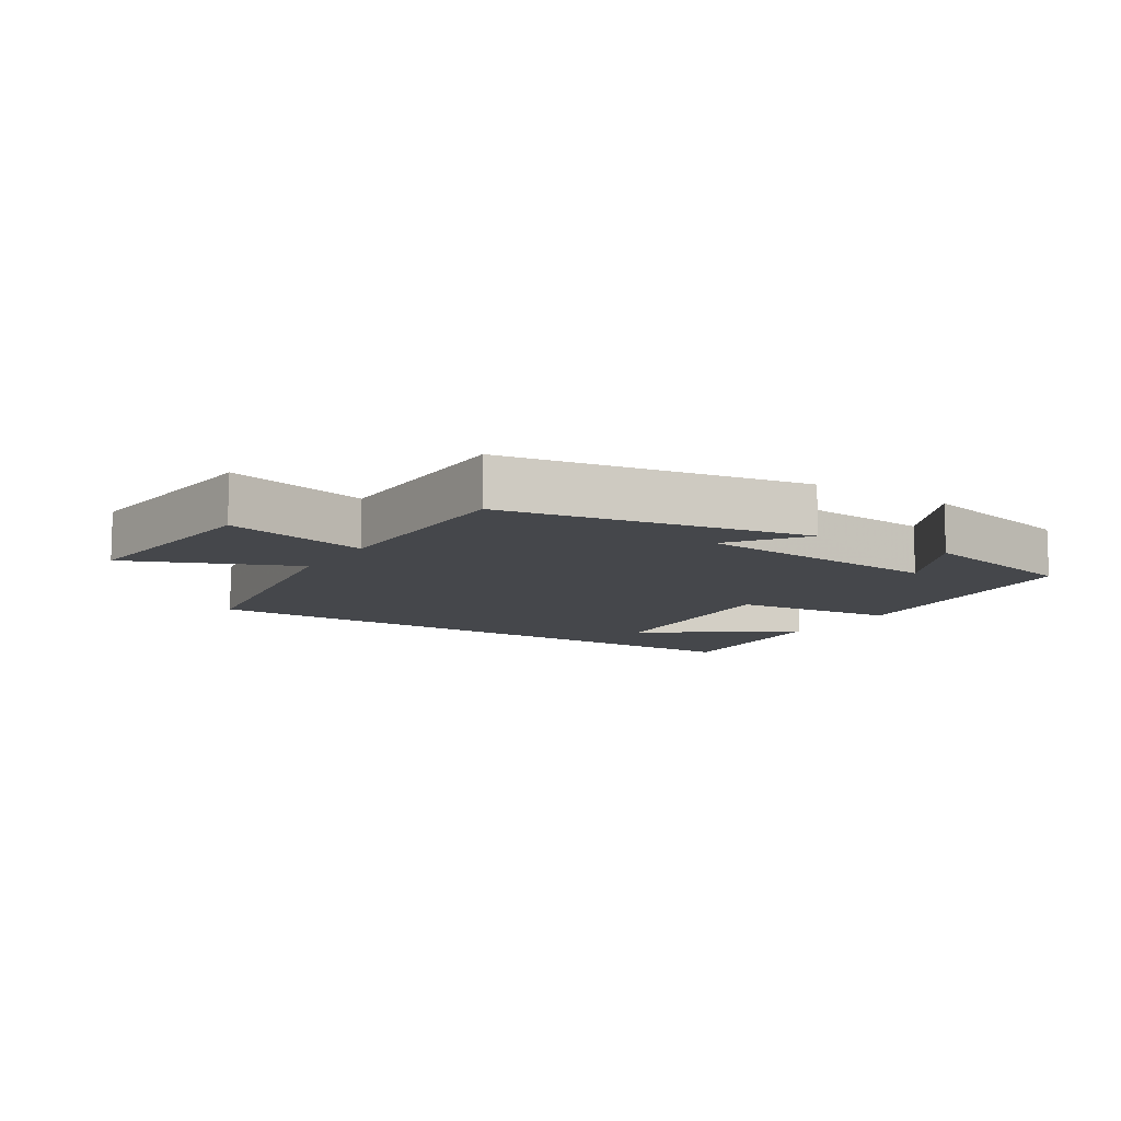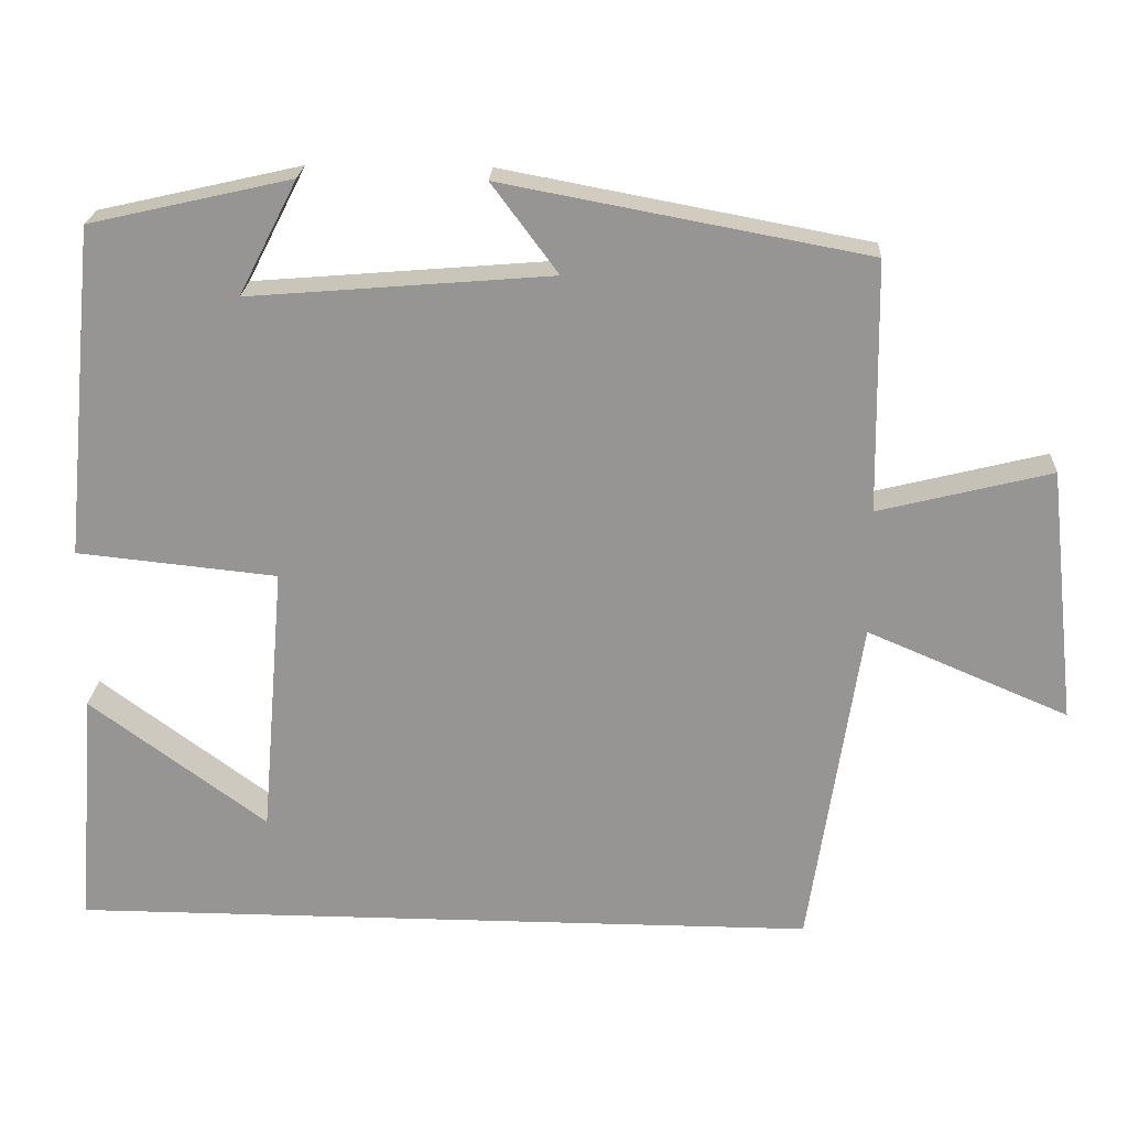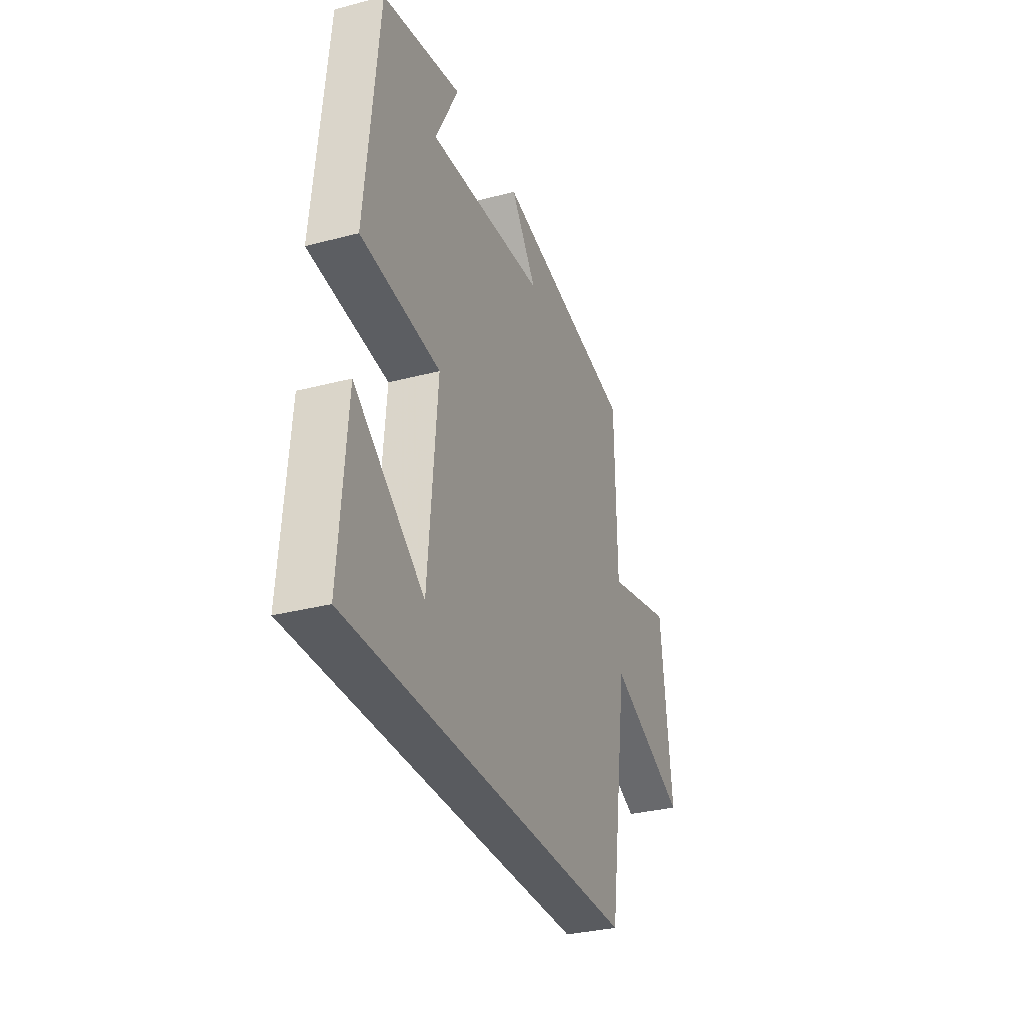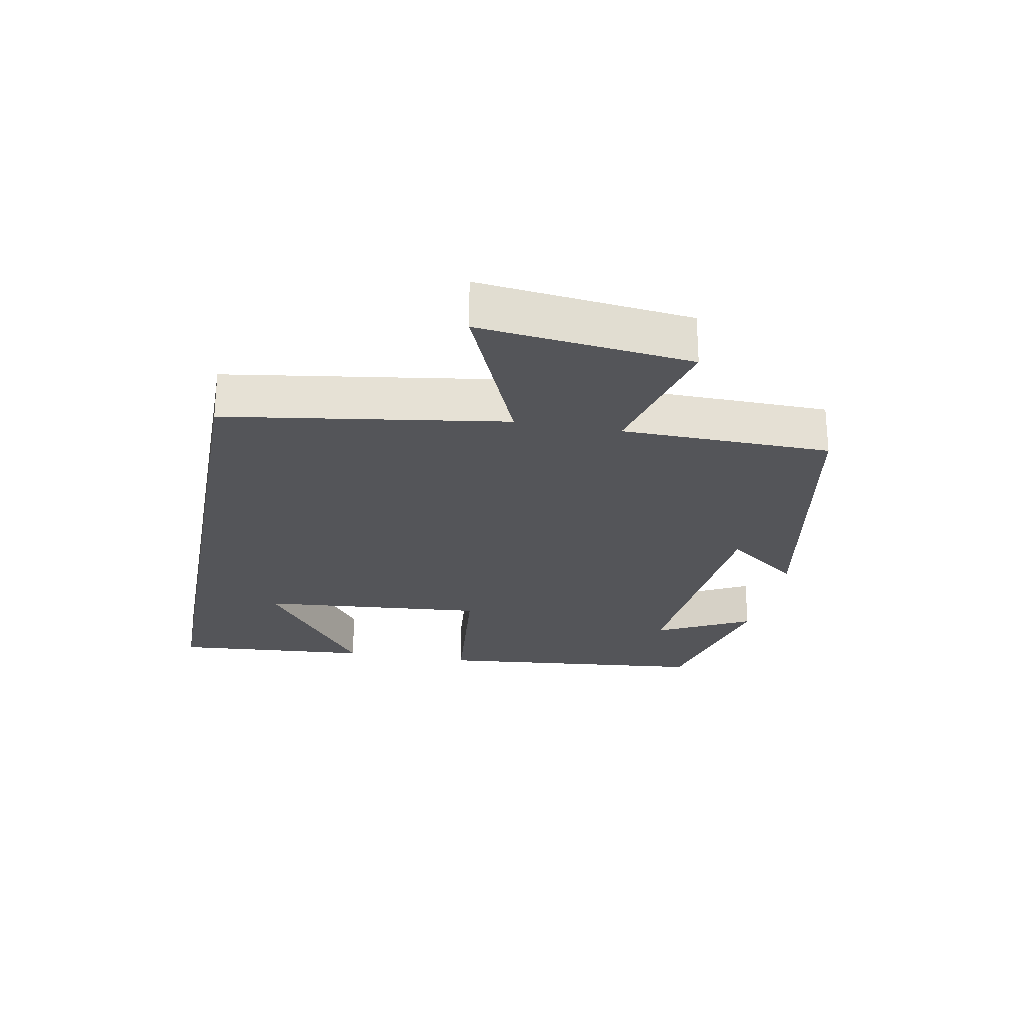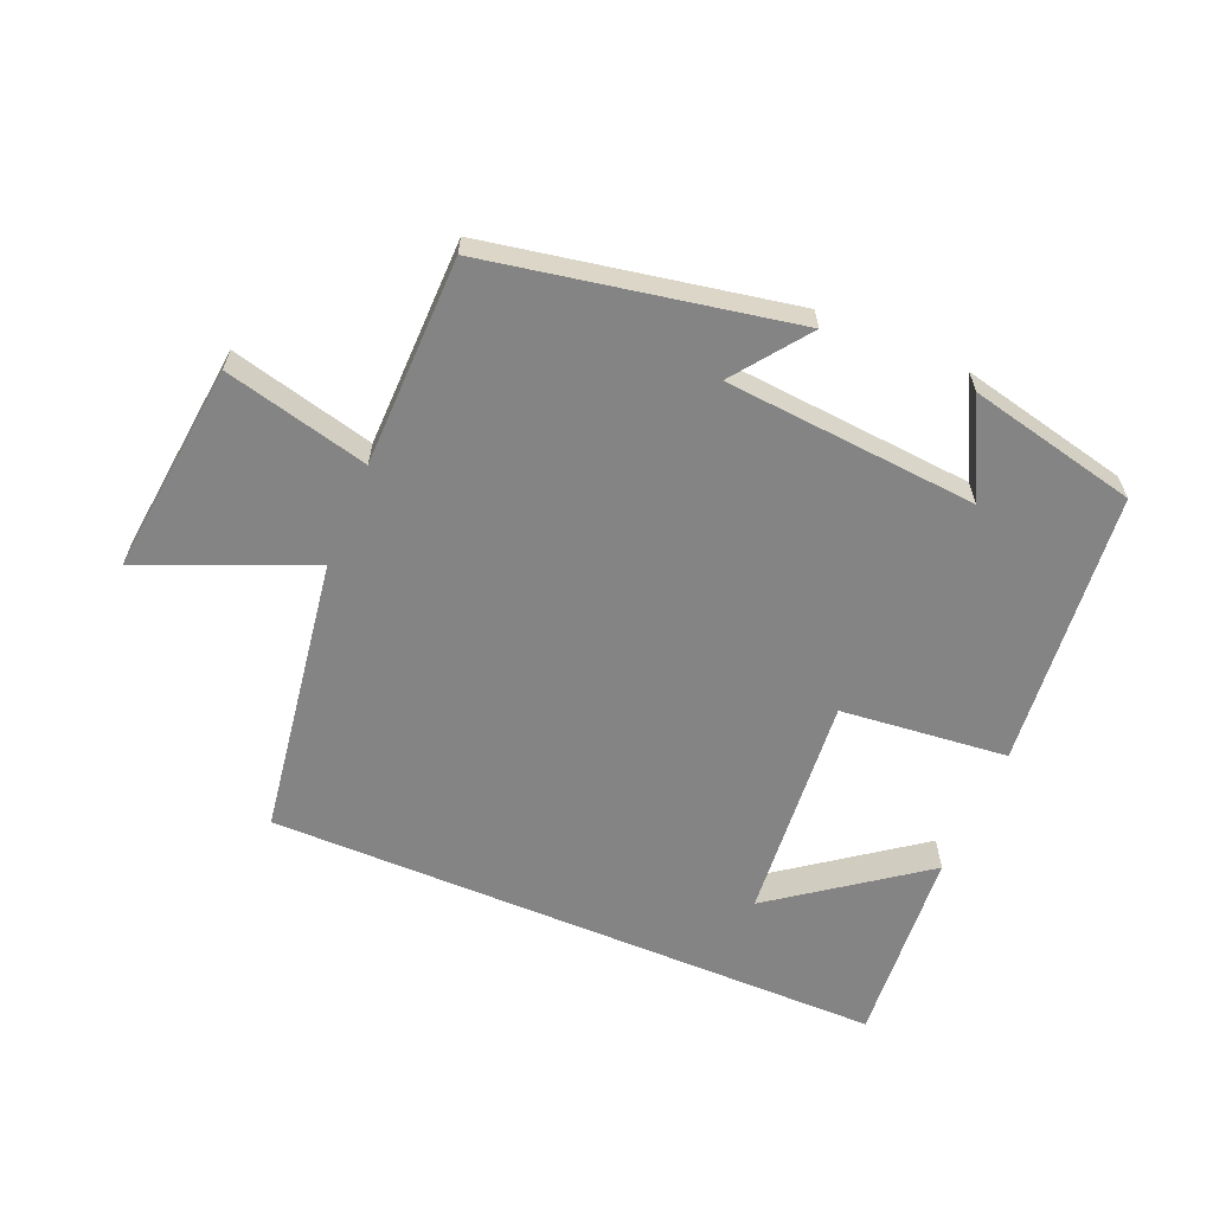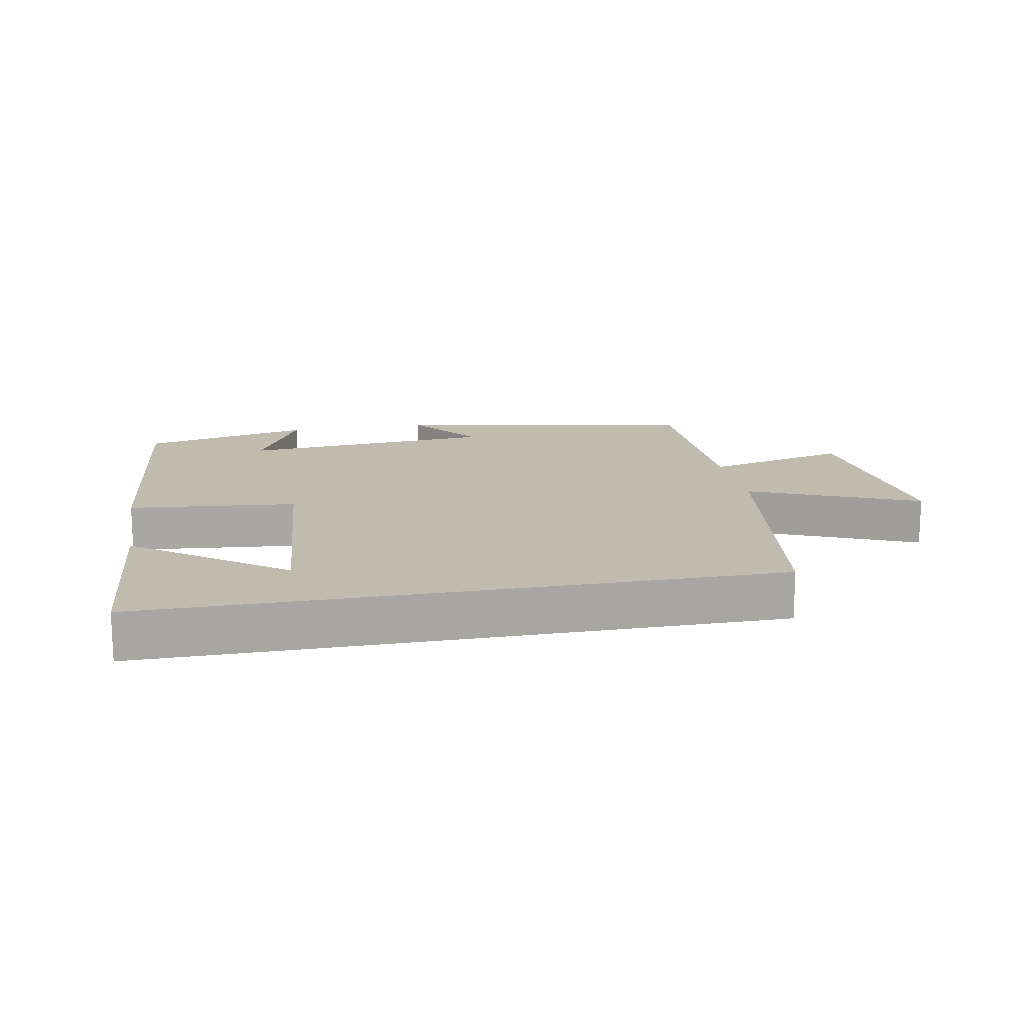
<metadata>
{"format":"obj","ext":"obj","renderer":"f3d","projection":"perspective","resolution":1024,"background":"white","views":[{"elev":-10.3,"azim":-32.5,"up":"+Y"},{"elev":22.0,"azim":-177.0,"up":"+Z"},{"elev":-32.2,"azim":110.2,"up":"+Z"},{"elev":-24.8,"azim":-100.7,"up":"+Y"},{"elev":-61.5,"azim":-22.8,"up":"+Y"},{"elev":16.0,"azim":169.4,"up":"+Y"}]}
</metadata>
<code>
v -0.435 0.07 -0.5
v -0.5 0.07 -0.07
v -0.757 0.07 -0.179
v -0.721 0.07 0.147
v -0.5 0.07 0.092
v -0.495 0.07 0.413
v -0.029 0.07 0.5
v -0.114 0.07 0.386
v 0.274 0.07 0.354
v 0.199 0.07 0.5
v 0.458 0.07 0.441
v 0.5 0.07 0.016
v 0.243 0.07 -0.01
v 0.273 0.07 -0.36
v 0.5 0.07 -0.194
v 0.524 0.07 -0.5
v -0.435 0 -0.5
v -0.5 0 -0.07
v -0.757 0 -0.179
v -0.721 0 0.147
v -0.5 0 0.092
v -0.495 0 0.413
v -0.029 0 0.5
v -0.114 0 0.386
v 0.274 0 0.354
v 0.199 0 0.5
v 0.458 0 0.441
v 0.5 0 0.016
v 0.243 0 -0.01
v 0.273 0 -0.36
v 0.5 0 -0.194
v 0.524 0 -0.5
f 14 15 16
f 14 16 1 2
f 13 14 2
f 12 13 2
f 9 10 11 12
f 8 9 12 2
f 5 6 7 8
f 5 8 2 3
f 3 4 5
f 32 31 30
f 18 17 32 30
f 18 30 29
f 18 29 28
f 28 27 26 25
f 18 28 25 24
f 24 23 22 21
f 19 18 24 21
f 21 20 19
f 1 17 18 2
f 2 18 19 3
f 3 19 20 4
f 4 20 21 5
f 5 21 22 6
f 6 22 23 7
f 7 23 24 8
f 8 24 25 9
f 9 25 26 10
f 10 26 27 11
f 11 27 28 12
f 12 28 29 13
f 13 29 30 14
f 14 30 31 15
f 15 31 32 16
f 16 32 17 1

</code>
